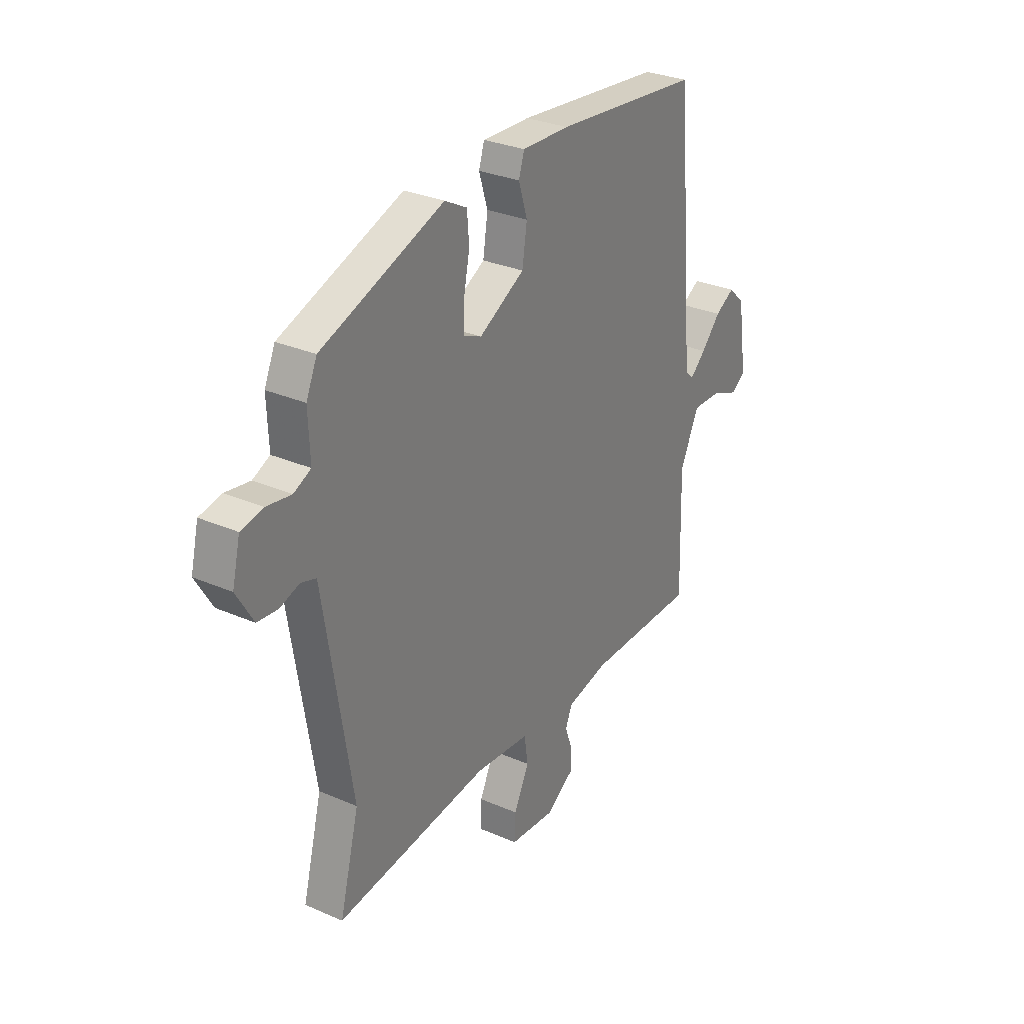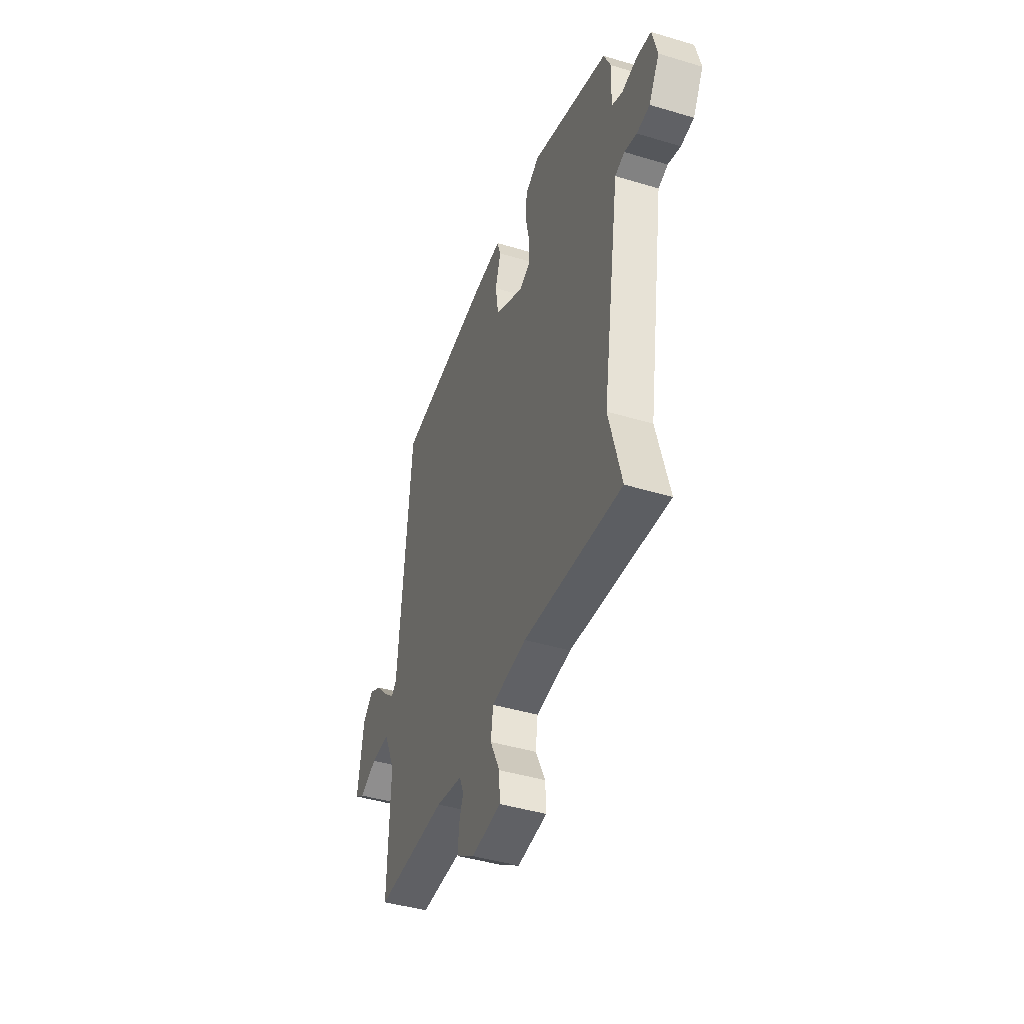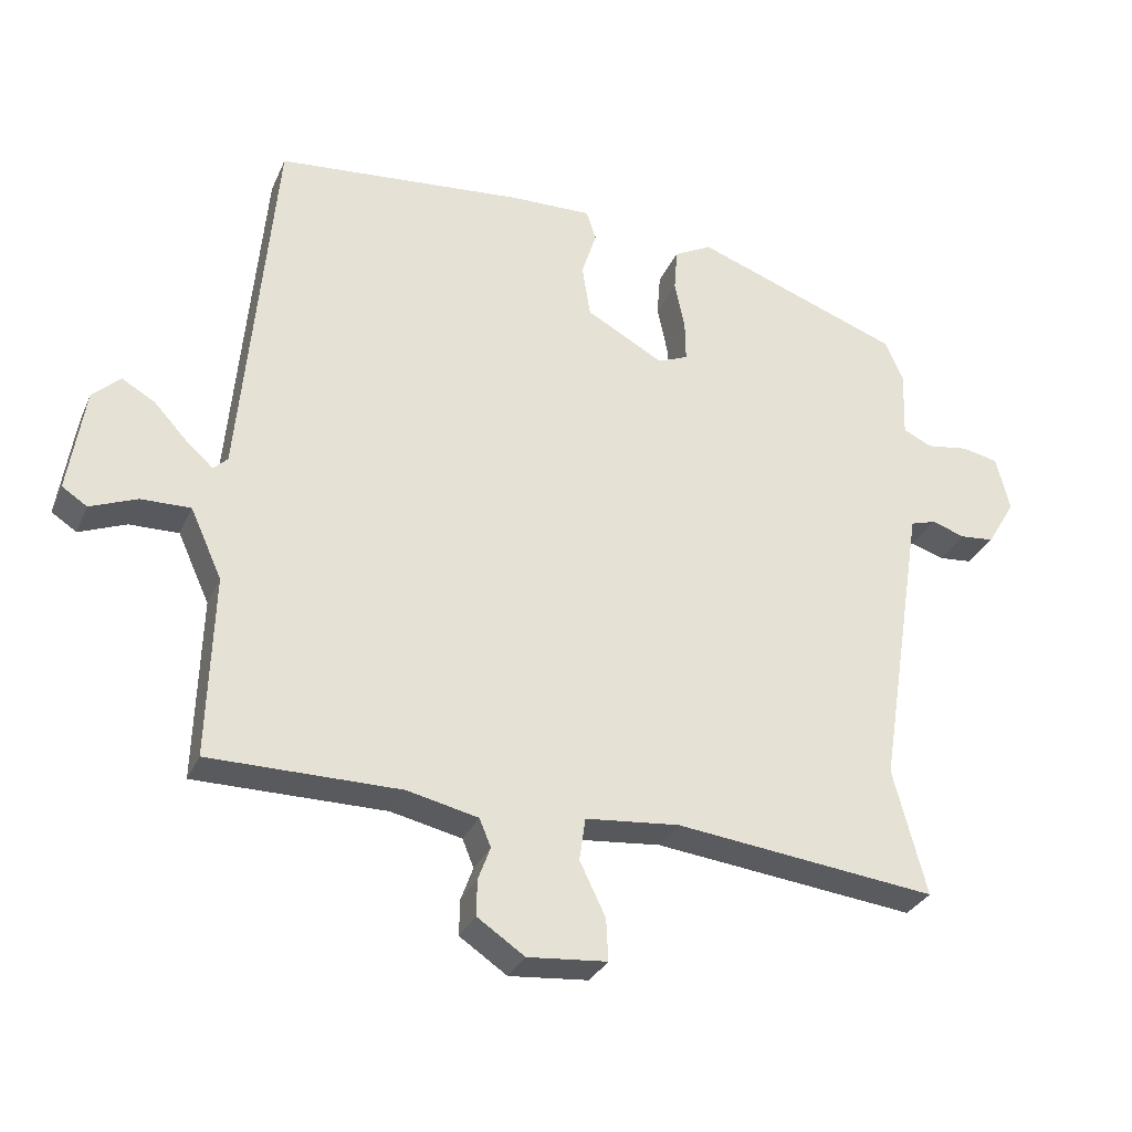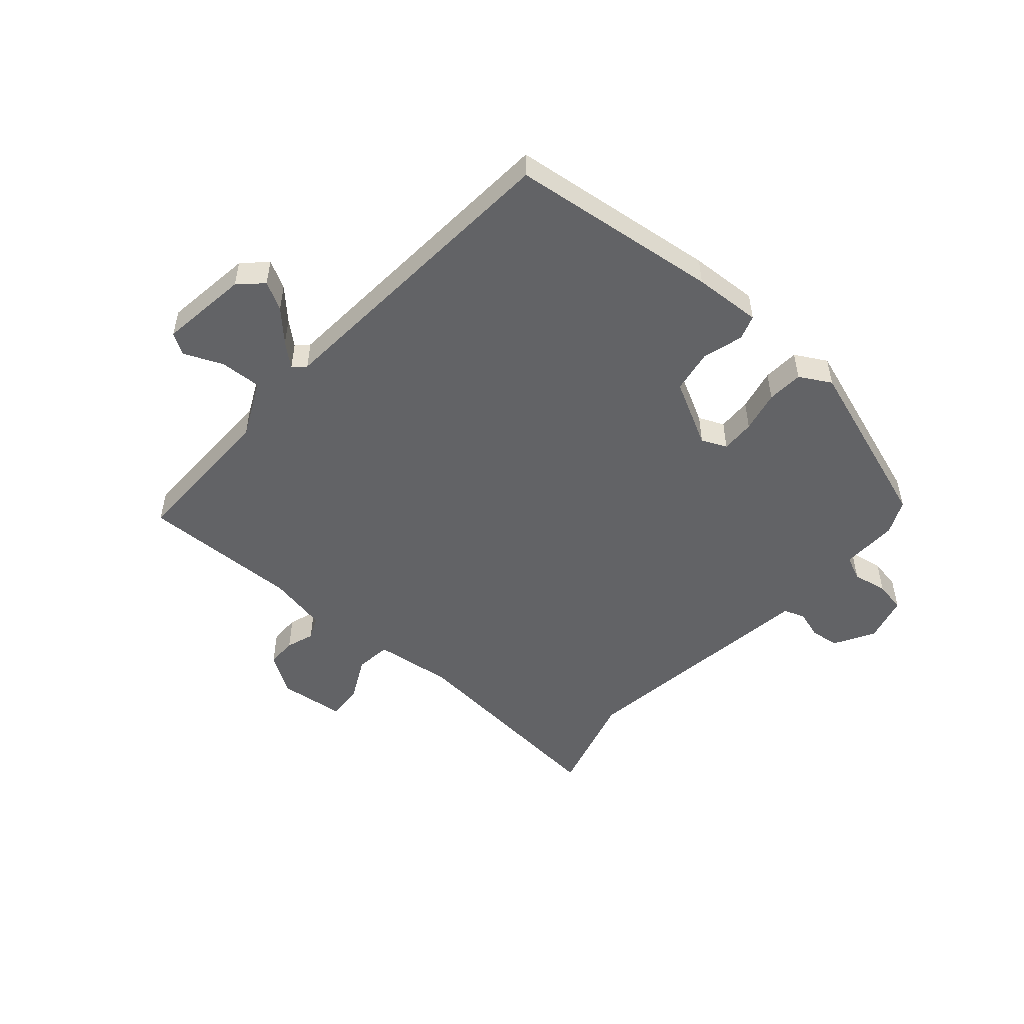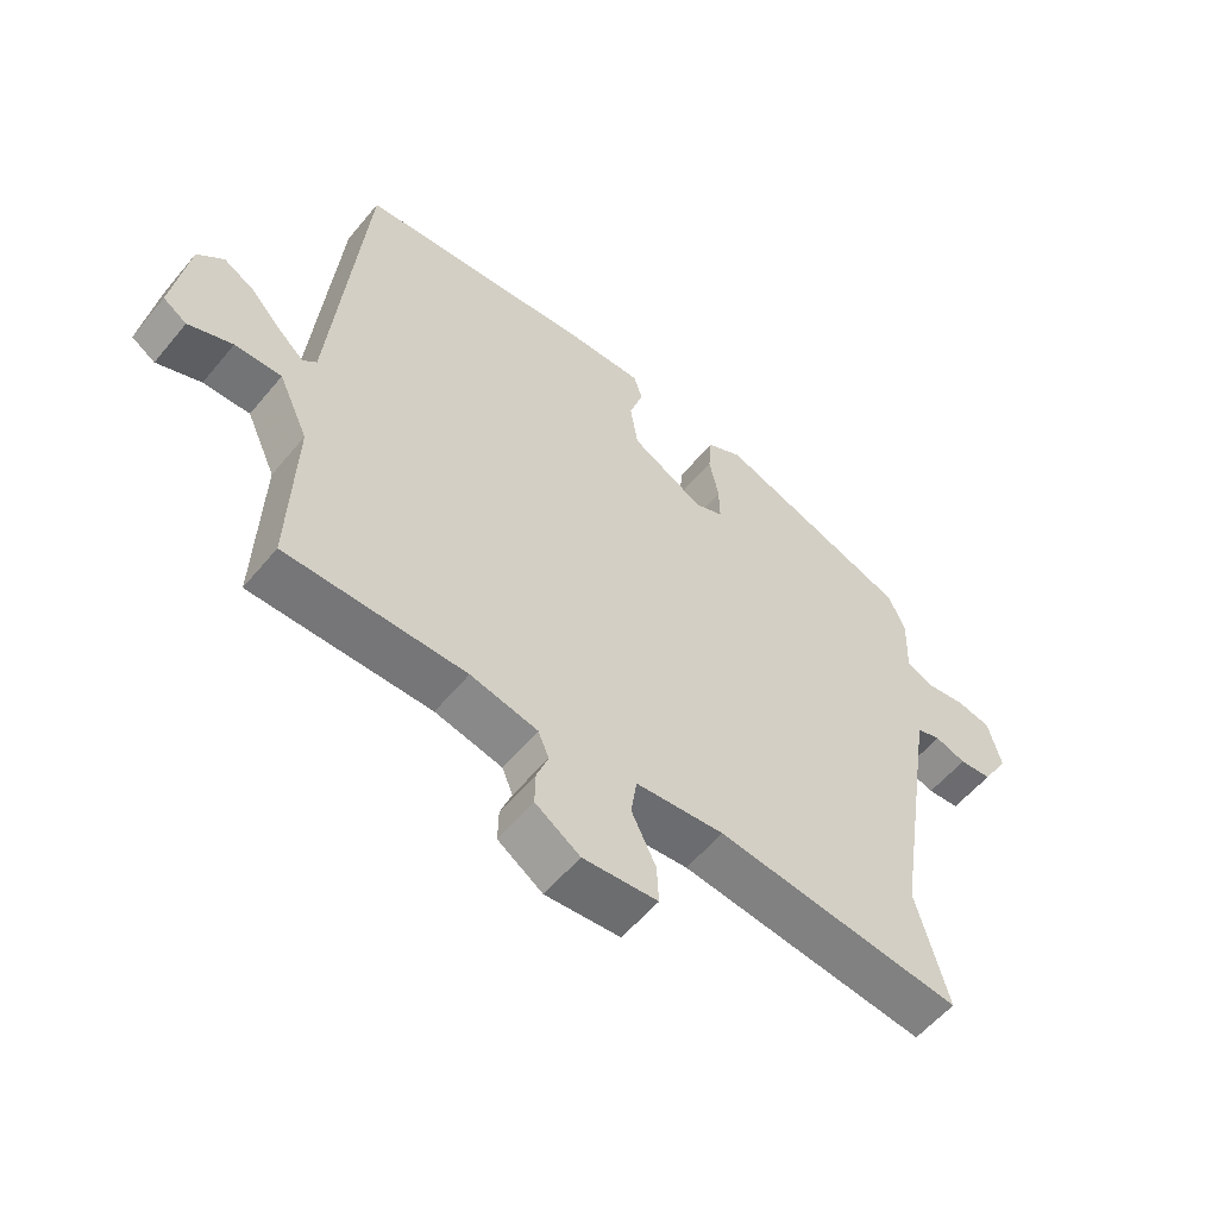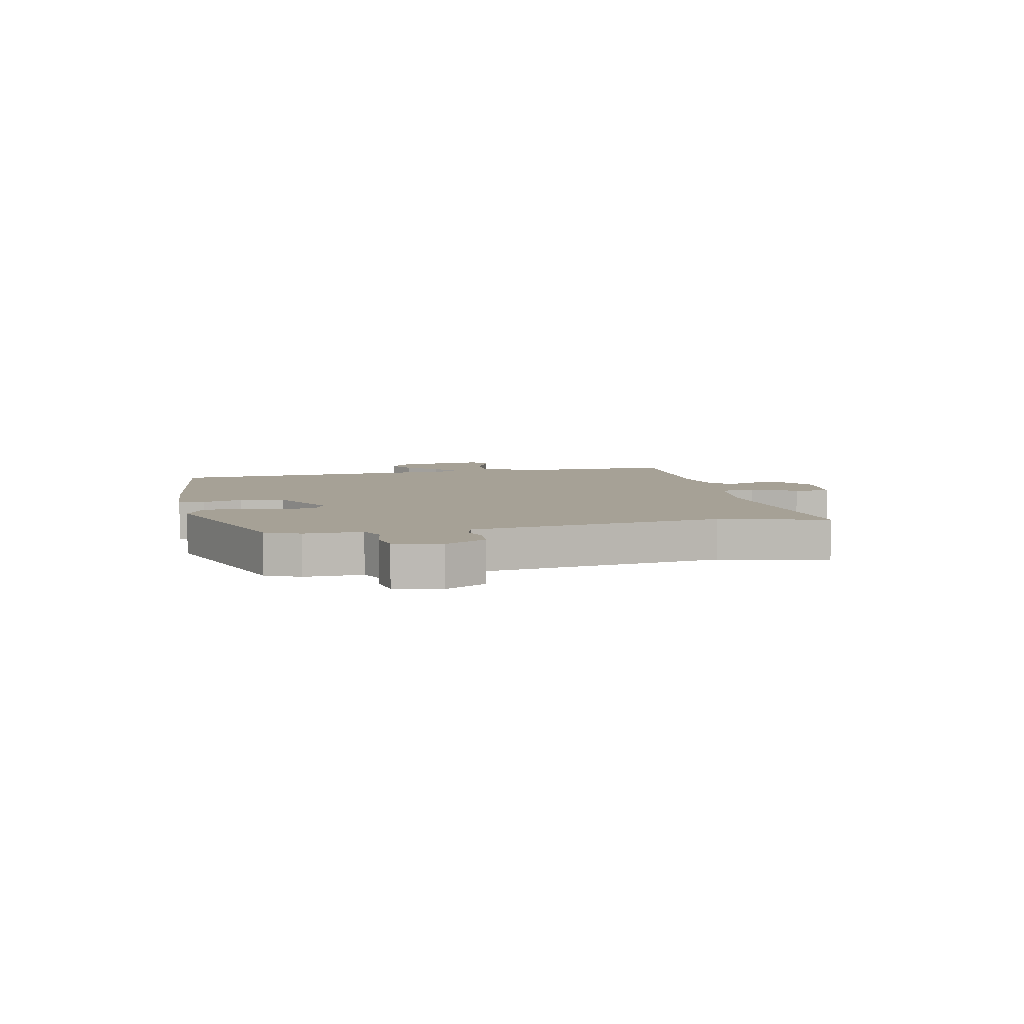
<metadata>
{"format":"obj","ext":"obj","renderer":"f3d","projection":"perspective","resolution":1024,"background":"white","views":[{"elev":30.0,"azim":122.4,"up":"+Z"},{"elev":-43.7,"azim":70.5,"up":"+Z"},{"elev":-31.1,"azim":-21.0,"up":"+Z"},{"elev":-50.9,"azim":-40.1,"up":"+Y"},{"elev":-57.0,"azim":-39.2,"up":"+Z"},{"elev":6.2,"azim":78.9,"up":"+Y"}]}
</metadata>
<code>
v 0.462 0.07 -0.355
v 0.511 0.07 -0.542
v 0.124 0.07 -0.499
v -0.015 0.07 -0.513
v -0.024 0.07 -0.576
v 0.014 0.07 -0.655
v 0.017 0.07 -0.717
v -0.1 0.07 -0.728
v -0.17 0.07 -0.681
v -0.169 0.07 -0.628
v -0.151 0.07 -0.579
v -0.168 0.07 -0.538
v -0.273 0.07 -0.515
v -0.554 0.07 -0.516
v -0.546 0.07 -0.245
v -0.593 0.07 -0.142
v -0.666 0.07 -0.144
v -0.735 0.07 -0.172
v -0.772 0.07 -0.148
v -0.748 0.07 0.008
v -0.707 0.07 0.046
v -0.658 0.07 0.018
v -0.609 0.07 -0.035
v -0.569 0.07 -0.071
v -0.548 0.07 -0.051
v -0.499 0.07 0.5
v -0.128 0.07 0.537
v -0.008 0.07 0.541
v 0.006 0.07 0.497
v -0.016 0.07 0.427
v -0.004 0.07 0.349
v 0.111 0.07 0.286
v 0.156 0.07 0.305
v 0.155 0.07 0.365
v 0.14 0.07 0.439
v 0.145 0.07 0.503
v 0.201 0.07 0.533
v 0.509 0.07 0.422
v 0.536 0.07 0.361
v 0.532 0.07 0.26
v 0.575 0.07 0.24
v 0.637 0.07 0.25
v 0.692 0.07 0.239
v 0.712 0.07 0.157
v 0.67 0.07 0.086
v 0.619 0.07 0.081
v 0.57 0.07 0.097
v 0.532 0.07 0.085
v 0.518 0.07 -0.003
v 0.462 0 -0.355
v 0.511 0 -0.542
v 0.124 0 -0.499
v -0.015 0 -0.513
v -0.024 0 -0.576
v 0.014 0 -0.655
v 0.017 0 -0.717
v -0.1 0 -0.728
v -0.17 0 -0.681
v -0.169 0 -0.628
v -0.151 0 -0.579
v -0.168 0 -0.538
v -0.273 0 -0.515
v -0.554 0 -0.516
v -0.546 0 -0.245
v -0.593 0 -0.142
v -0.666 0 -0.144
v -0.735 0 -0.172
v -0.772 0 -0.148
v -0.748 0 0.008
v -0.707 0 0.046
v -0.658 0 0.018
v -0.609 0 -0.035
v -0.569 0 -0.071
v -0.548 0 -0.051
v -0.499 0 0.5
v -0.128 0 0.537
v -0.008 0 0.541
v 0.006 0 0.497
v -0.016 0 0.427
v -0.004 0 0.349
v 0.111 0 0.286
v 0.156 0 0.305
v 0.155 0 0.365
v 0.14 0 0.439
v 0.145 0 0.503
v 0.201 0 0.533
v 0.509 0 0.422
v 0.536 0 0.361
v 0.532 0 0.26
v 0.575 0 0.24
v 0.637 0 0.25
v 0.692 0 0.239
v 0.712 0 0.157
v 0.67 0 0.086
v 0.619 0 0.081
v 0.57 0 0.097
v 0.532 0 0.085
v 0.518 0 -0.003
f 48 49 1
f 45 46 47
f 44 45 47
f 43 44 47
f 42 43 47
f 41 42 47
f 40 41 47 48
f 38 39 40
f 37 38 40
f 36 37 40
f 35 36 40
f 34 35 40
f 40 48 1
f 34 40 1
f 33 34 1
f 28 29 30
f 27 28 30
f 26 27 30
f 25 26 30
f 24 25 30 31
f 21 22 23
f 20 21 23
f 19 20 23
f 18 19 23
f 17 18 23
f 16 17 23 24
f 24 31 32
f 16 24 32
f 15 16 32
f 9 10 11
f 8 9 11
f 7 8 11
f 6 7 11
f 5 6 11
f 4 5 11 12
f 1 2 3
f 33 1 3
f 32 33 3
f 15 32 3
f 15 3 4
f 14 15 4
f 13 14 4
f 4 12 13
f 50 98 97
f 96 95 94
f 96 94 93
f 96 93 92
f 96 92 91
f 96 91 90
f 97 96 90 89
f 89 88 87
f 89 87 86
f 89 86 85
f 89 85 84
f 89 84 83
f 50 97 89
f 50 89 83
f 50 83 82
f 79 78 77
f 79 77 76
f 79 76 75
f 79 75 74
f 80 79 74 73
f 72 71 70
f 72 70 69
f 72 69 68
f 72 68 67
f 72 67 66
f 73 72 66 65
f 81 80 73
f 81 73 65
f 81 65 64
f 60 59 58
f 60 58 57
f 60 57 56
f 60 56 55
f 60 55 54
f 61 60 54 53
f 52 51 50
f 52 50 82
f 52 82 81
f 52 81 64
f 53 52 64
f 53 64 63
f 53 63 62
f 62 61 53
f 1 50 51 2
f 2 51 52 3
f 3 52 53 4
f 4 53 54 5
f 5 54 55 6
f 6 55 56 7
f 7 56 57 8
f 8 57 58 9
f 9 58 59 10
f 10 59 60 11
f 11 60 61 12
f 12 61 62 13
f 13 62 63 14
f 14 63 64 15
f 15 64 65 16
f 16 65 66 17
f 17 66 67 18
f 18 67 68 19
f 19 68 69 20
f 20 69 70 21
f 21 70 71 22
f 22 71 72 23
f 23 72 73 24
f 24 73 74 25
f 25 74 75 26
f 26 75 76 27
f 27 76 77 28
f 28 77 78 29
f 29 78 79 30
f 30 79 80 31
f 31 80 81 32
f 32 81 82 33
f 33 82 83 34
f 34 83 84 35
f 35 84 85 36
f 36 85 86 37
f 37 86 87 38
f 38 87 88 39
f 39 88 89 40
f 40 89 90 41
f 41 90 91 42
f 42 91 92 43
f 43 92 93 44
f 44 93 94 45
f 45 94 95 46
f 46 95 96 47
f 47 96 97 48
f 48 97 98 49
f 49 98 50 1

</code>
